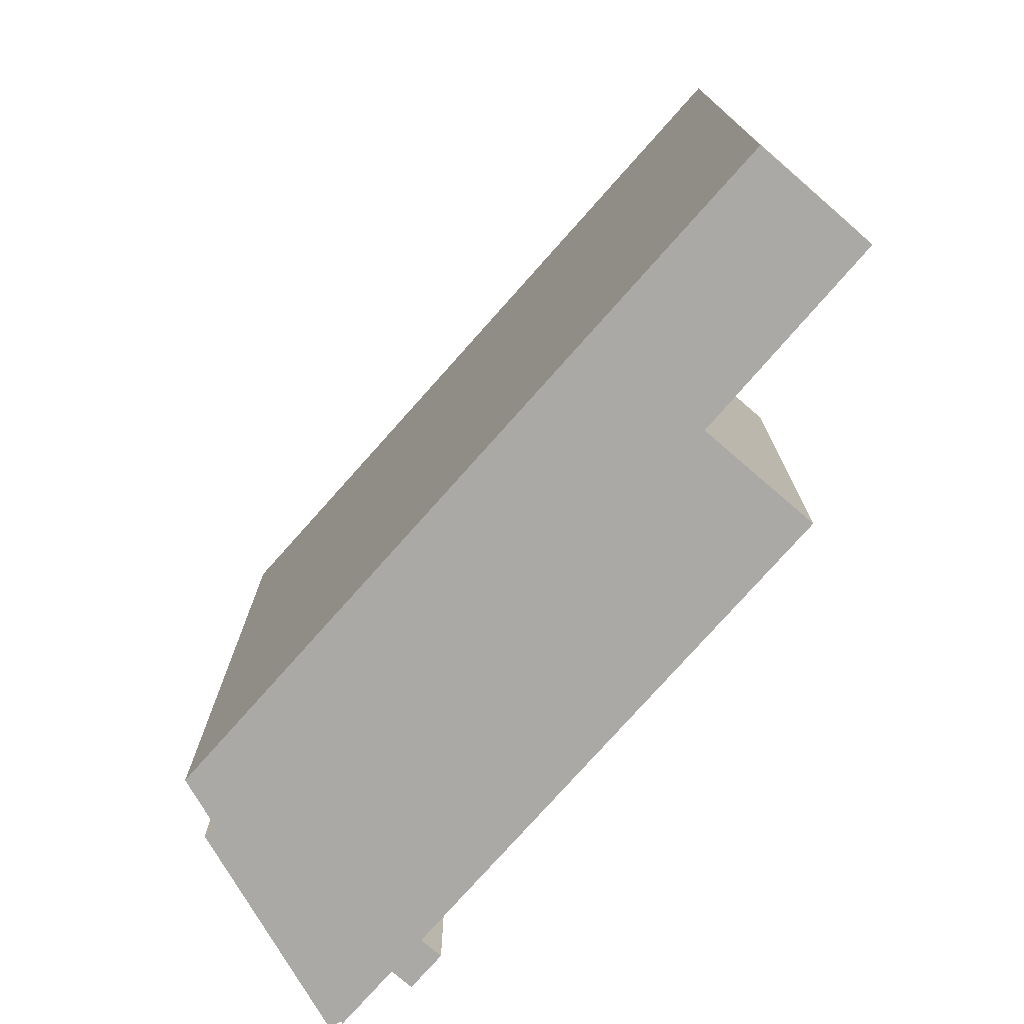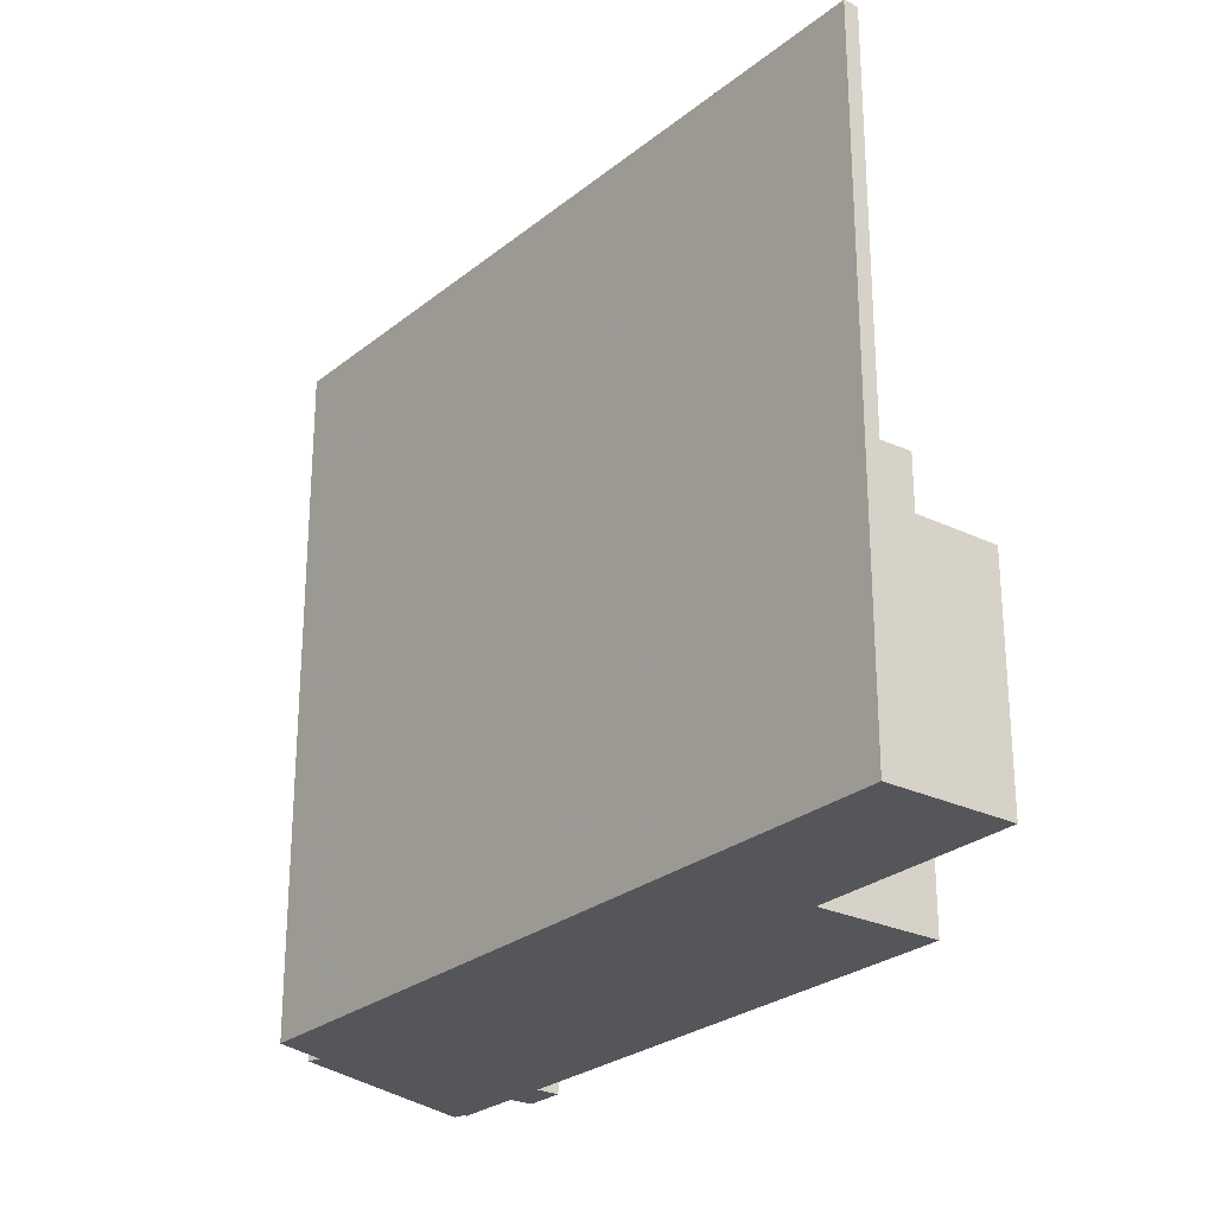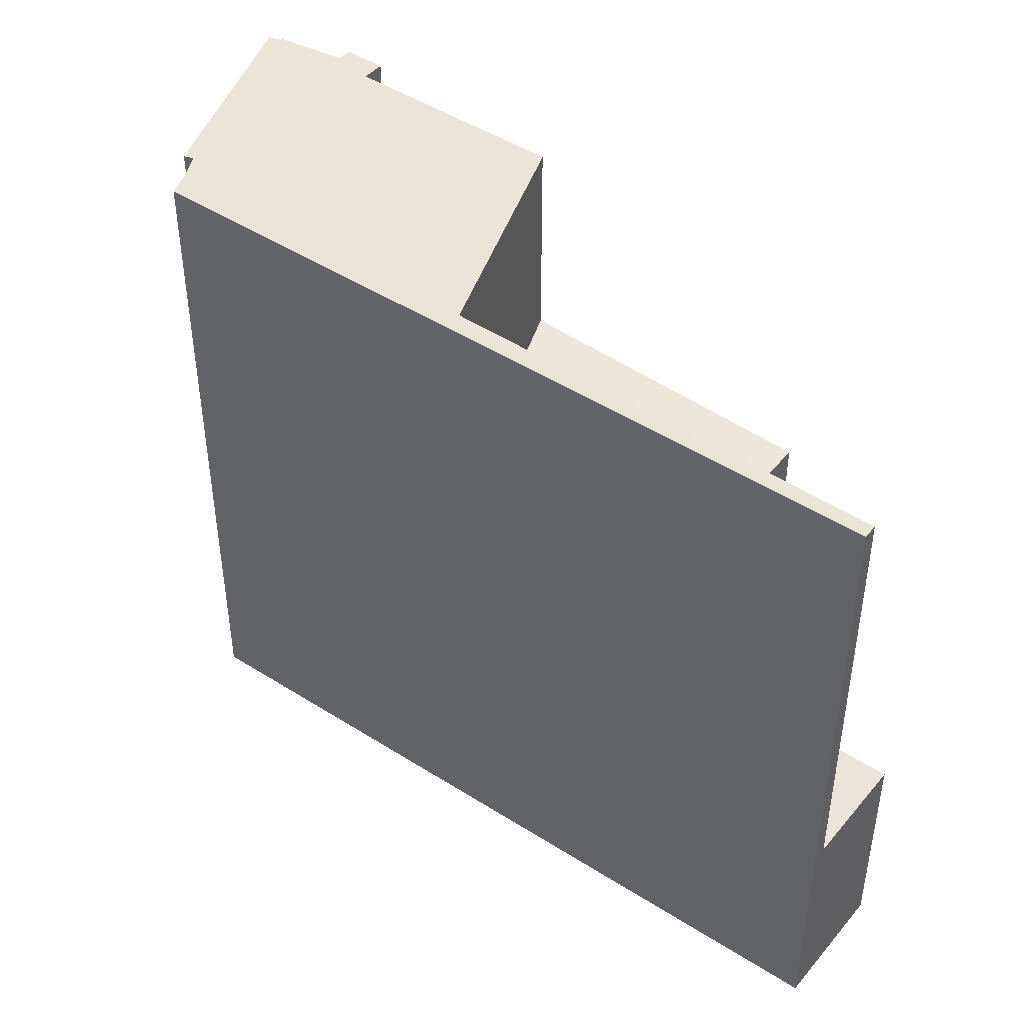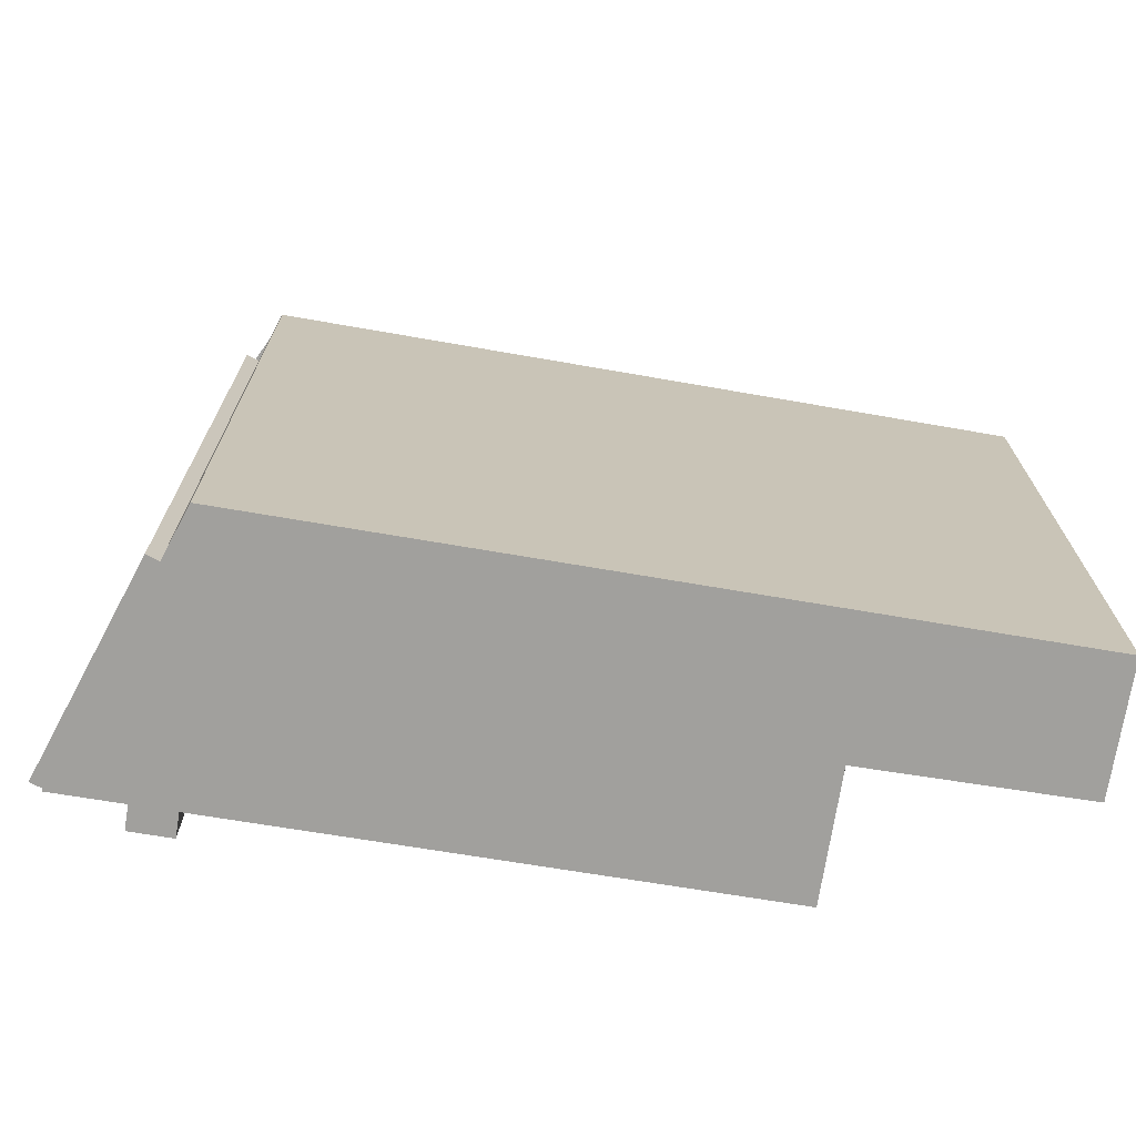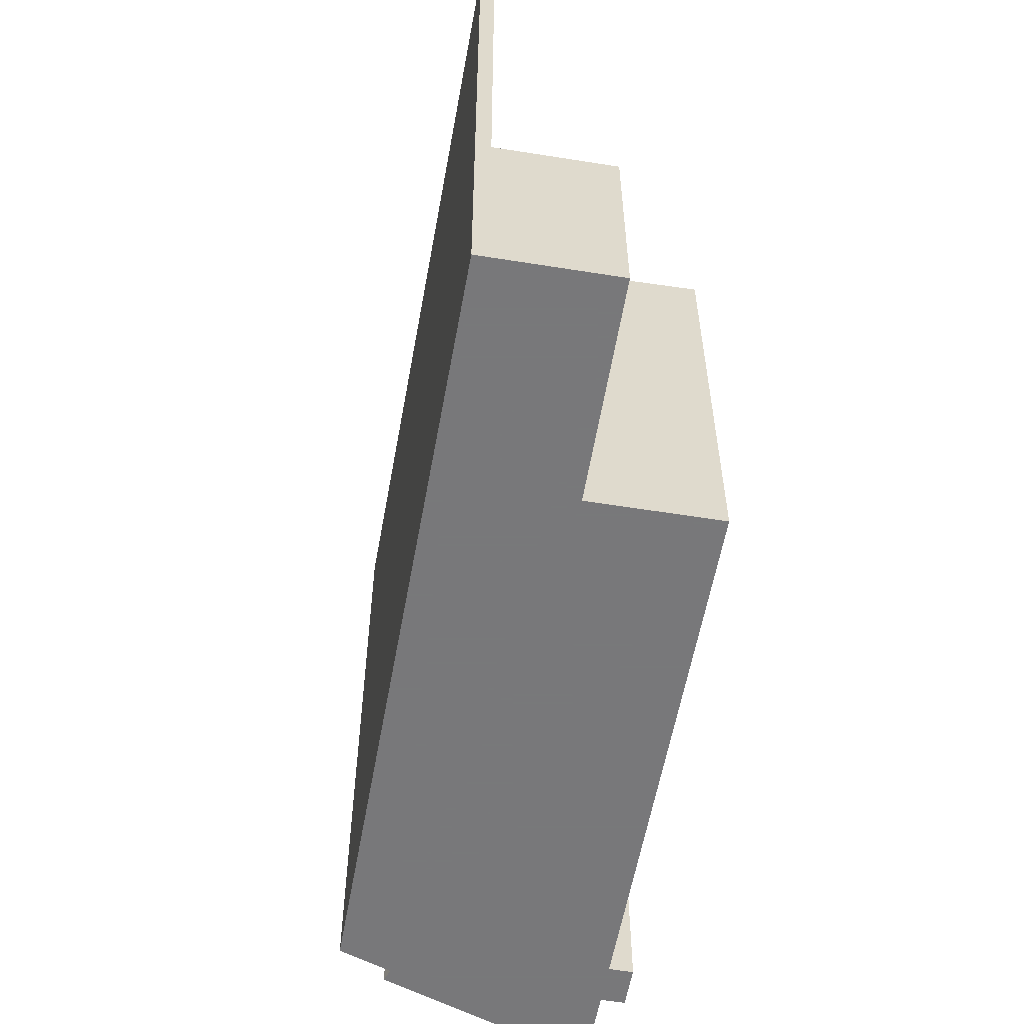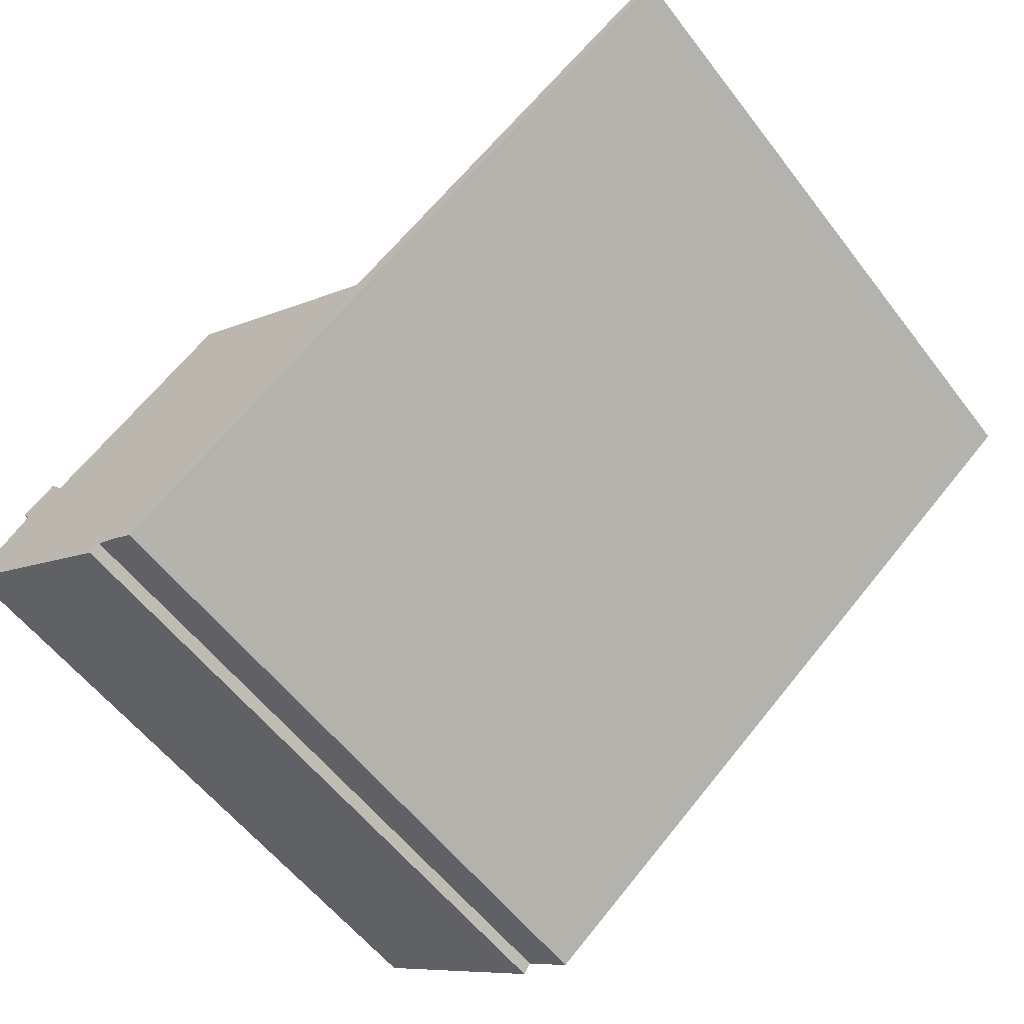
<metadata>
{"format":"obj","ext":"obj","renderer":"f3d","projection":"perspective","resolution":1024,"background":"white","views":[{"elev":-75.4,"azim":86.0,"up":"+Z"},{"elev":-26.1,"azim":89.4,"up":"+Z"},{"elev":44.9,"azim":73.9,"up":"+Z"},{"elev":-71.7,"azim":27.9,"up":"+Z"},{"elev":-57.6,"azim":117.3,"up":"+Z"},{"elev":-57.4,"azim":37.1,"up":"+Y"}]}
</metadata>
<code>
v -27.97 109.1 3.917
v -39.17 105.5 4.027
v -39.38 105.8 4.022
v -39.89 105.4 4.031
v -39.67 105.1 4.036
v -40.51 104.5 4.052
v -40.48 104.5 4.052
v -40.58 104.3 4.056
v -37.83 102.5 4.083
v -37.72 102.6 4.079
v -37.04 102.2 4.086
v -31.7 108.8 0.5448
v -32.85 110.3 0.6046
v -29.13 110.7 -2.68
v -40.51 104.5 4.052
v -30.46 107.2 3.964
v -30.48 107.2 3.963
v -37.06 102.2 4.086
v -27.99 109.2 3.917
v -36.99 102.2 4.084
v -40.43 104.5 4.05
v -36.96 102.2 4.085
v -36.5 107.5 3.978
v -28.1 109.3 3.914
v -32.85 110.3 0.6046
v -31.65 108.8 0.5414
v -31.64 108.8 0.5412
v -31.65 108.8 0.5414
v -28.1 109.3 0.3163
v -36.5 107.5 0.8536
v -31.65 108.8 -2.675
v -29.17 110.6 -2.68
v -31.64 108.8 -2.675
v -29.16 110.6 -2.68
v -29.12 110.7 -2.681
v -31.65 108.8 -2.675
v -28.1 109.3 -2.685
v -36.5 107.5 3.978
v -36.5 107.5 0.8535
v -31.64 108.8 -2.675
v -30.62 107.4 -2.68
v -30.62 107.4 -2.68
v -30.62 107.4 3.96
v -30.62 107.4 0.488
v -40.43 104.5 4.05
v -28.14 109.3 -2.685
v -28.03 109.1 3.918
v -28.01 109.1 3.918
v -28.14 109.3 3.915
v -28.14 109.3 0.3192
v -31.64 108.8 0.5412
v -34.83 106.4 3.994
v -39.04 103.3 4.071
v -38.8 103.4 4.066
v -34.83 106.4 0.7582
v -30.61 107.4 3.96
v -28.13 109.3 3.915
v -37.36 102.4 4.083
v -37.28 102.4 4.081
v -28.09 109.3 3.915
v -30.86 107.2 3.965
v -30.86 107.2 0.5047
v -33.04 110.2 0.6178
v -31.89 108.6 0.5578
v -33.04 110.2 0.6178
v -30.86 107.2 3.965
v -30.72 107.1 3.968
v -30.71 107 3.968
v -35.2 106.7 3.991
v -35.2 106.7 0.7795
v -36.08 107.8 0.8254
v -36.08 107.8 0.8254
v -34.95 106.3 3.997
v -33.92 104.9 4.02
v -33.75 104.7 4.024
v -33.74 104.7 4.025
v -33.32 105.4 0.6722
v -33.32 105.4 4.009
v -34.83 106.4 0.7582
v -35.2 106.7 0.7795
v -33.31 105.4 4.009
v -34.83 106.4 3.994
v -35.2 106.7 3.991
v -33.05 105.2 4.012
v -33.08 105.2 4.012
v -36.5 107.5 0.8535
v -36.5 107.5 3.978
v -36.5 107.5 3.978
v -36.5 107.5 0.8536
v -30.62 107.4 0.488
v -30.86 107.2 0.5047
v -30.62 107.4 0.488
v -30.62 107.4 -2.68
v -30.62 107.4 3.96
v -28.14 109.3 3.915
v -37.36 102.4 4.083
v -37.29 102.4 4.081
v -28.1 109.3 3.914
v -30.86 107.2 3.965
v -28.14 109.3 -2.685
v -28.1 109.3 -2.685
v -33.32 105.4 4.009
v -33.32 105.4 0.6722
v -33.32 105.4 0.6722
v -33.93 105 4.02
v -33.32 105.4 4.009
v -35.5 108.3 0.7858
v -35.5 108.3 0.7857
v -33.38 105.4 0.6754
v -33.38 105.4 4.009
v -33.34 105.4 4.01
v -33.18 105.2 4.013
v -33.16 105.1 4.014
v -33.33 105.4 4.01
v -34.36 106.8 0.7265
v -33.38 105.4 4.009
v -33.38 105.4 0.6754
v -39.14 105.5 4.027
v -39.14 105.5 4.027
v -39.23 105.6 4.026
v -39.46 105.7 4.023
v -35.99 103.4 4.058
v -37.49 104.4 4.043
v -35.68 103.2 4.061
v -35.71 103.2 4.06
v -35.98 103.4 4.058
v -38 102.9 4.074
v -37.75 102.6 4.08
v -39.87 105.4 4.031
v -39.65 105.1 4.036
v -38.54 103.6 4.062
v -39.26 105.6 4.025
v -39.74 105.2 4.034
v -39.25 105.6 4.025
v -39.75 105.2 4.034
v -27.99 109.2 3.917
v -27.97 109.1 3.917
v -27.97 109.1 -5.977
v -27.99 109.2 -5.977
v -39.23 105.6 4.026
v -39.17 105.5 4.027
v -39.17 105.5 -5.977
v -39.23 105.6 -5.977
v -39.46 105.7 4.023
v -39.38 105.8 4.022
v -39.38 105.8 -5.977
v -39.46 105.7 -5.977
v -39.75 105.2 4.034
v -39.89 105.4 4.031
v -39.89 105.4 -5.977
v -39.75 105.2 -5.977
v -40.43 104.5 4.05
v -39.67 105.1 4.036
v -39.67 105.1 -5.977
v -40.43 104.5 -5.977
v -40.51 104.5 4.052
v -40.51 104.5 4.052
v -40.51 104.5 -5.977
v -40.51 104.5 -5.977
v -40.58 104.3 4.056
v -40.48 104.5 4.052
v -40.48 104.5 -5.977
v -40.58 104.3 -5.977
v -39.04 103.3 4.071
v -40.58 104.3 4.056
v -40.58 104.3 -5.977
v -39.04 103.3 -5.977
v -37.75 102.6 4.08
v -37.83 102.5 4.083
v -37.83 102.5 -5.977
v -37.75 102.6 -5.977
v -37.36 102.4 4.083
v -37.72 102.6 4.079
v -37.72 102.6 -5.977
v -37.36 102.4 -5.977
v -36.96 102.2 4.085
v -37.04 102.2 4.086
v -37.04 102.2 -5.977
v -36.96 102.2 -5.977
v -32.85 110.3 0.6046
v -31.7 108.8 0.5448
v -31.7 108.8 -5.977
v -32.85 110.3 -5.977
v -33.04 110.2 0.6178
v -32.85 110.3 0.6046
v -32.85 110.3 -5.977
v -33.04 110.2 -5.977
v -29.17 110.6 -2.68
v -29.13 110.7 -2.68
v -29.13 110.7 -5.977
v -29.17 110.6 -5.977
v -40.48 104.5 4.052
v -40.51 104.5 4.052
v -40.51 104.5 -5.977
v -40.48 104.5 -5.977
v -28.01 109.1 3.918
v -30.46 107.2 3.964
v -30.46 107.2 -5.977
v -28.01 109.1 -5.977
v -37.04 102.2 4.086
v -37.06 102.2 4.086
v -37.06 102.2 -5.977
v -37.04 102.2 -5.977
v -28.09 109.3 3.915
v -27.99 109.2 3.917
v -27.99 109.2 -5.977
v -28.09 109.3 -5.977
v -35.68 103.2 4.061
v -36.96 102.2 4.085
v -36.96 102.2 -5.977
v -35.68 103.2 -5.977
v -32.85 110.3 0.6046
v -32.85 110.3 0.6046
v -32.85 110.3 -5.977
v -32.85 110.3 -5.977
v -31.7 108.8 0.5448
v -31.65 108.8 0.5414
v -31.65 108.8 -5.977
v -31.7 108.8 -5.977
v -31.65 108.8 -2.675
v -29.17 110.6 -2.68
v -29.17 110.6 -5.977
v -31.65 108.8 -5.977
v -29.13 110.7 -2.68
v -29.12 110.7 -2.681
v -29.12 110.7 -5.977
v -29.13 110.7 -5.977
v -40.51 104.5 4.052
v -40.43 104.5 4.05
v -40.43 104.5 -5.977
v -40.51 104.5 -5.977
v -27.97 109.1 3.917
v -28.01 109.1 3.918
v -28.01 109.1 -5.977
v -27.97 109.1 -5.977
v -37.83 102.5 4.083
v -39.04 103.3 4.071
v -39.04 103.3 -5.977
v -37.83 102.5 -5.977
v -37.06 102.2 4.086
v -37.36 102.4 4.083
v -37.36 102.4 -5.977
v -37.06 102.2 -5.977
v -28.1 109.3 3.914
v -28.09 109.3 3.915
v -28.09 109.3 -5.977
v -28.1 109.3 -5.977
v -35.5 108.3 0.7858
v -33.04 110.2 0.6178
v -33.04 110.2 -5.977
v -35.5 108.3 -5.977
v -30.46 107.2 3.964
v -30.71 107 3.968
v -30.71 107 -5.977
v -30.46 107.2 -5.977
v -36.5 107.5 0.8536
v -36.08 107.8 0.8254
v -36.08 107.8 -5.977
v -36.5 107.5 -5.977
v -33.16 105.1 4.014
v -33.74 104.7 4.025
v -33.74 104.7 -5.977
v -33.16 105.1 -5.977
v -30.71 107 3.968
v -33.05 105.2 4.012
v -33.05 105.2 -5.977
v -30.71 107 -5.977
v -39.14 105.5 4.027
v -36.5 107.5 3.978
v -36.5 107.5 -5.977
v -39.14 105.5 -5.977
v -37.36 102.4 4.083
v -37.36 102.4 4.083
v -37.36 102.4 -5.977
v -37.36 102.4 -5.977
v -29.12 110.7 -2.681
v -28.1 109.3 -2.685
v -28.1 109.3 -5.977
v -29.12 110.7 -5.977
v -36.08 107.8 0.8254
v -35.5 108.3 0.7858
v -35.5 108.3 -5.977
v -36.08 107.8 -5.977
v -33.05 105.2 4.012
v -33.16 105.1 4.014
v -33.16 105.1 -5.977
v -33.05 105.2 -5.977
v -39.17 105.5 4.027
v -39.14 105.5 4.027
v -39.14 105.5 -5.977
v -39.17 105.5 -5.977
v -39.25 105.6 4.025
v -39.23 105.6 4.026
v -39.23 105.6 -5.977
v -39.25 105.6 -5.977
v -39.87 105.4 4.031
v -39.46 105.7 4.023
v -39.46 105.7 -5.977
v -39.87 105.4 -5.977
v -33.74 104.7 4.025
v -35.68 103.2 4.061
v -35.68 103.2 -5.977
v -33.74 104.7 -5.977
v -37.72 102.6 4.079
v -37.75 102.6 4.08
v -37.75 102.6 -5.977
v -37.72 102.6 -5.977
v -39.89 105.4 4.031
v -39.87 105.4 4.031
v -39.87 105.4 -5.977
v -39.89 105.4 -5.977
v -39.38 105.8 4.022
v -39.25 105.6 4.025
v -39.25 105.6 -5.977
v -39.38 105.8 -5.977
v -39.67 105.1 4.036
v -39.75 105.2 4.034
v -39.75 105.2 -5.977
v -39.67 105.1 -5.977
v -37.04 102.2 -5.977
v -37.72 102.6 -5.977
v -37.83 102.5 -5.977
v -40.58 104.3 -5.977
v -40.48 104.5 -5.977
v -40.51 104.5 -5.977
v -39.67 105.1 -5.977
v -39.89 105.4 -5.977
v -39.38 105.8 -5.977
v -39.17 105.5 -5.977
v -32.85 110.3 -5.977
v -31.7 108.8 -5.977
v -29.13 110.7 -5.977
v -27.97 109.1 -5.977
f 45 6 15 21
f 48 1 19 47
f 20 18 11 22
f 54 21 15 7 8 53
f 68 16 17 67
f 50 29 24 49
f 35 14 32 34
f 34 32 31 33
f 100 34 33 93
f 101 35 34 100
f 46 37 29 50
f 38 23 30 39
f 51 28 36 40
f 62 44 43 61
f 64 27 26 12 25 63
f 63 25 13 65
f 47 17 16 48
f 49 43 44 50
f 50 44 42 46
f 90 51 40 41
f 92 27 64 91
f 128 10 96 97 127
f 69 38 39 70
f 56 17 47 57
f 58 18 20 59
f 57 47 19 60
f 67 17 56 66
f 108 63 65 107
f 111 106 110
f 83 73 82
f 113 84 85 112
f 112 85 81 114
f 70 55 52 69
f 133 130 118 119 2 120 132
f 127 97 122 123 131
f 131 123 118 130
f 125 20 22 124
f 126 59 20 125
f 77 62 61 78
f 115 64 63 108
f 109 104 91 64 115
f 84 68 67 85
f 85 67 66 81
f 80 71 86
f 86 71 72 89
f 94 56 57 95
f 96 58 59 97
f 95 57 60 98
f 99 66 56 94
f 116 52 55 117
f 114 81 106 111
f 122 97 59 126
f 106 81 66 99
f 107 72 71 108
f 110 82 73 105 111
f 112 75 76 113
f 114 74 75 112
f 108 71 80 79 115
f 115 79 109
f 117 103 102 116
f 111 105 74 114
f 118 87 88 119
f 132 120 134
f 122 105 73 123
f 123 73 83 87 118
f 124 76 75 125
f 125 75 74 126
f 126 74 105 122
f 127 54 53 9 128
f 135 5 45 21 130 133
f 131 54 127
f 130 21 54 131
f 132 121 129 133
f 134 3 121 132
f 133 129 4 135
f 137 138 139 136
f 141 142 143 140
f 145 146 147 144
f 149 150 151 148
f 153 154 155 152
f 157 158 159 156
f 161 162 163 160
f 165 166 167 164
f 169 170 171 168
f 173 174 175 172
f 177 178 179 176
f 181 182 183 180
f 185 186 187 184
f 189 190 191 188
f 193 194 195 192
f 197 198 199 196
f 201 202 203 200
f 205 206 207 204
f 209 210 211 208
f 213 214 215 212
f 217 218 219 216
f 221 222 223 220
f 225 226 227 224
f 229 230 231 228
f 233 234 235 232
f 237 238 239 236
f 241 242 243 240
f 245 246 247 244
f 249 250 251 248
f 253 254 255 252
f 257 258 259 256
f 261 262 263 260
f 265 266 267 264
f 269 270 271 268
f 273 274 275 272
f 277 278 279 276
f 281 282 283 280
f 285 286 287 284
f 289 290 291 288
f 293 294 295 292
f 297 298 299 296
f 301 302 303 300
f 305 306 307 304
f 309 310 311 308
f 313 314 315 312
f 317 318 319 316
f 321 322 323 324 325 326 327 328 329 330 331 332 333 320

</code>
